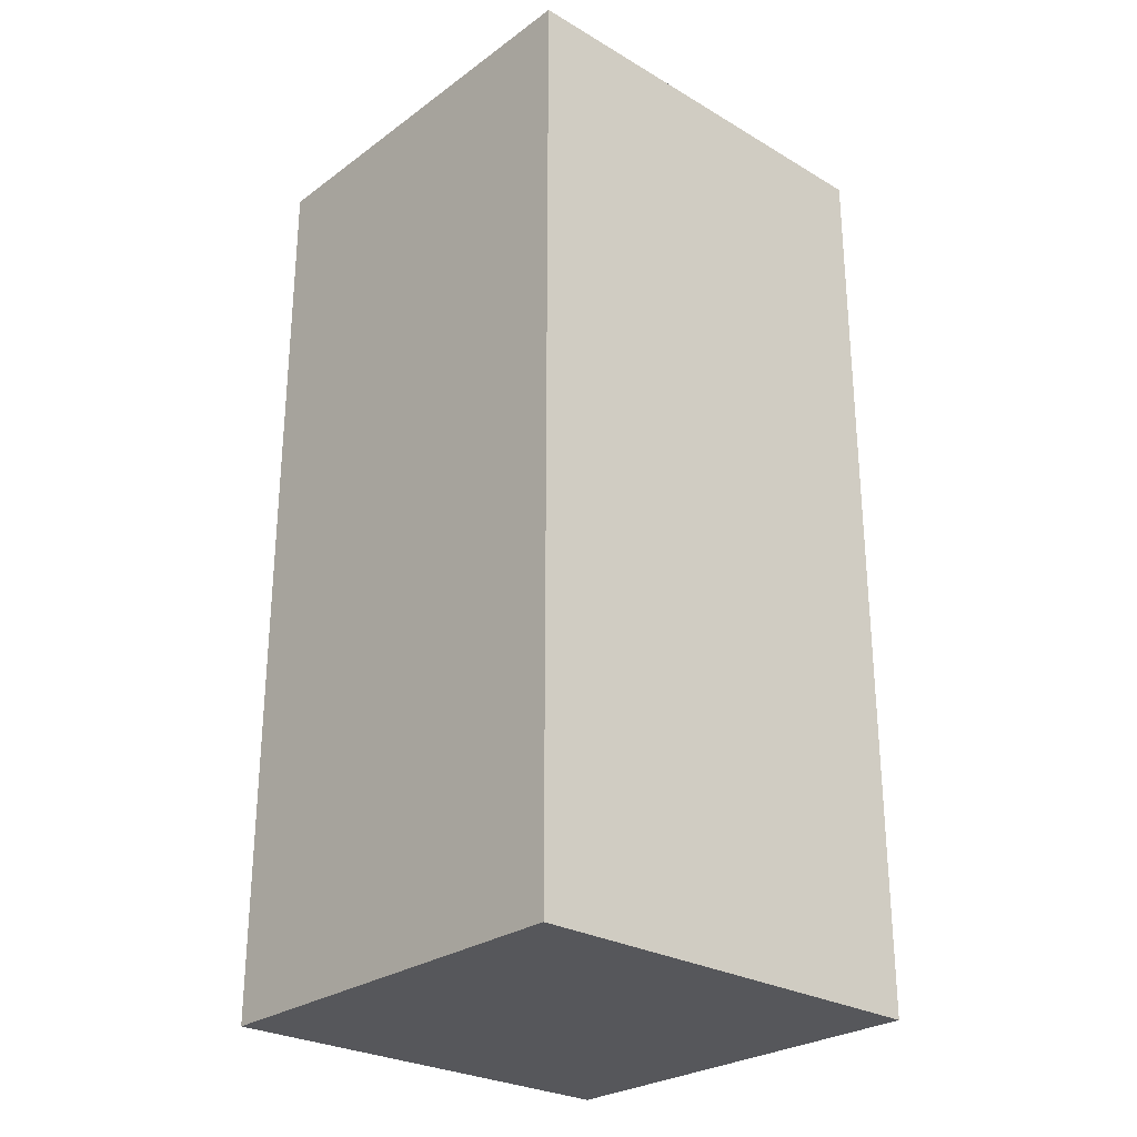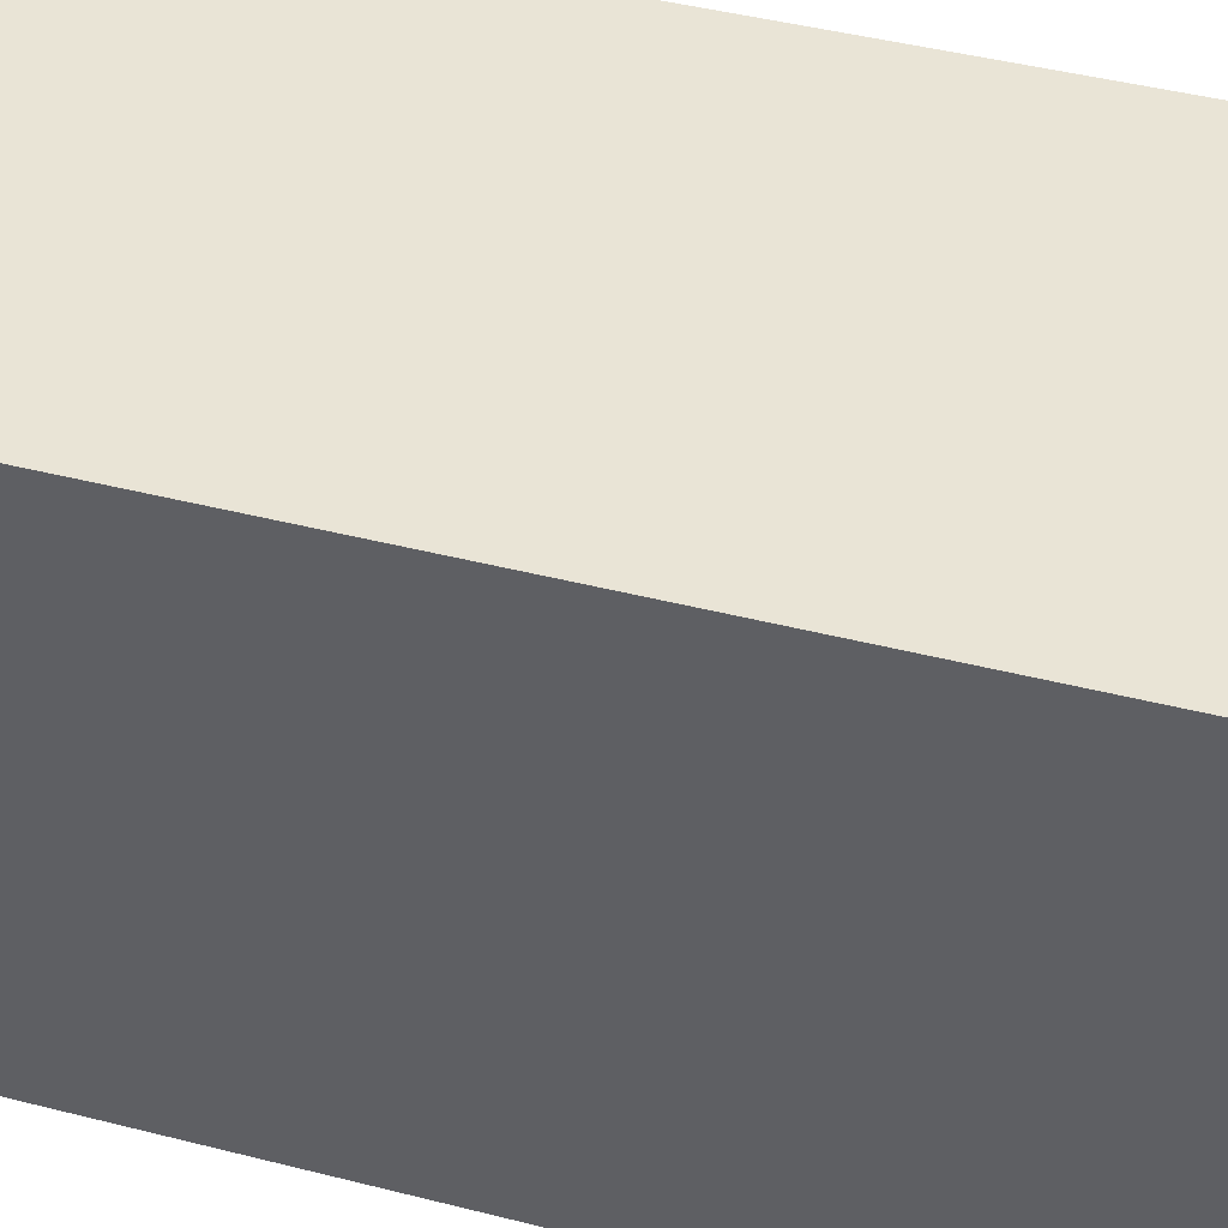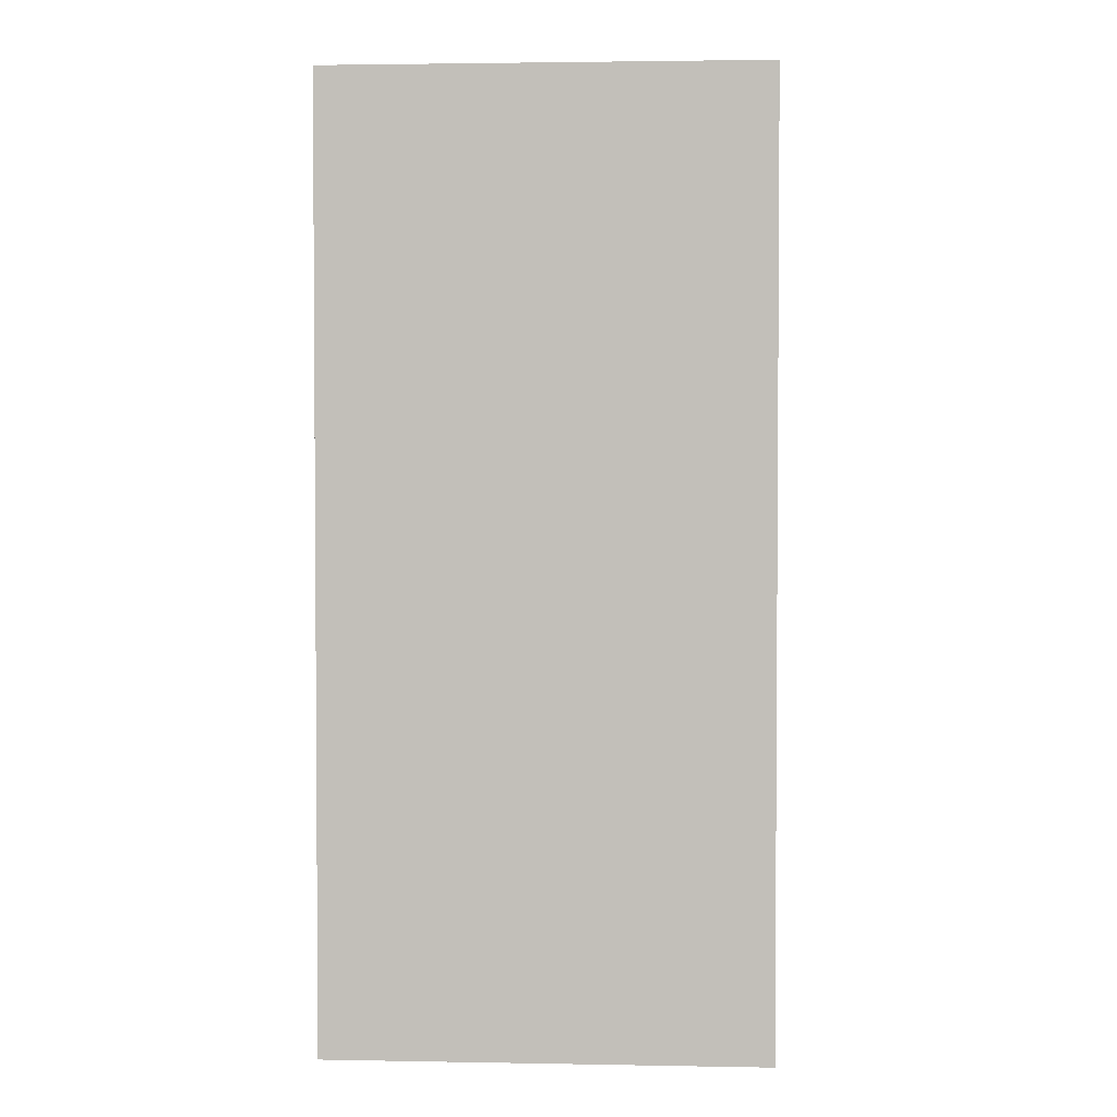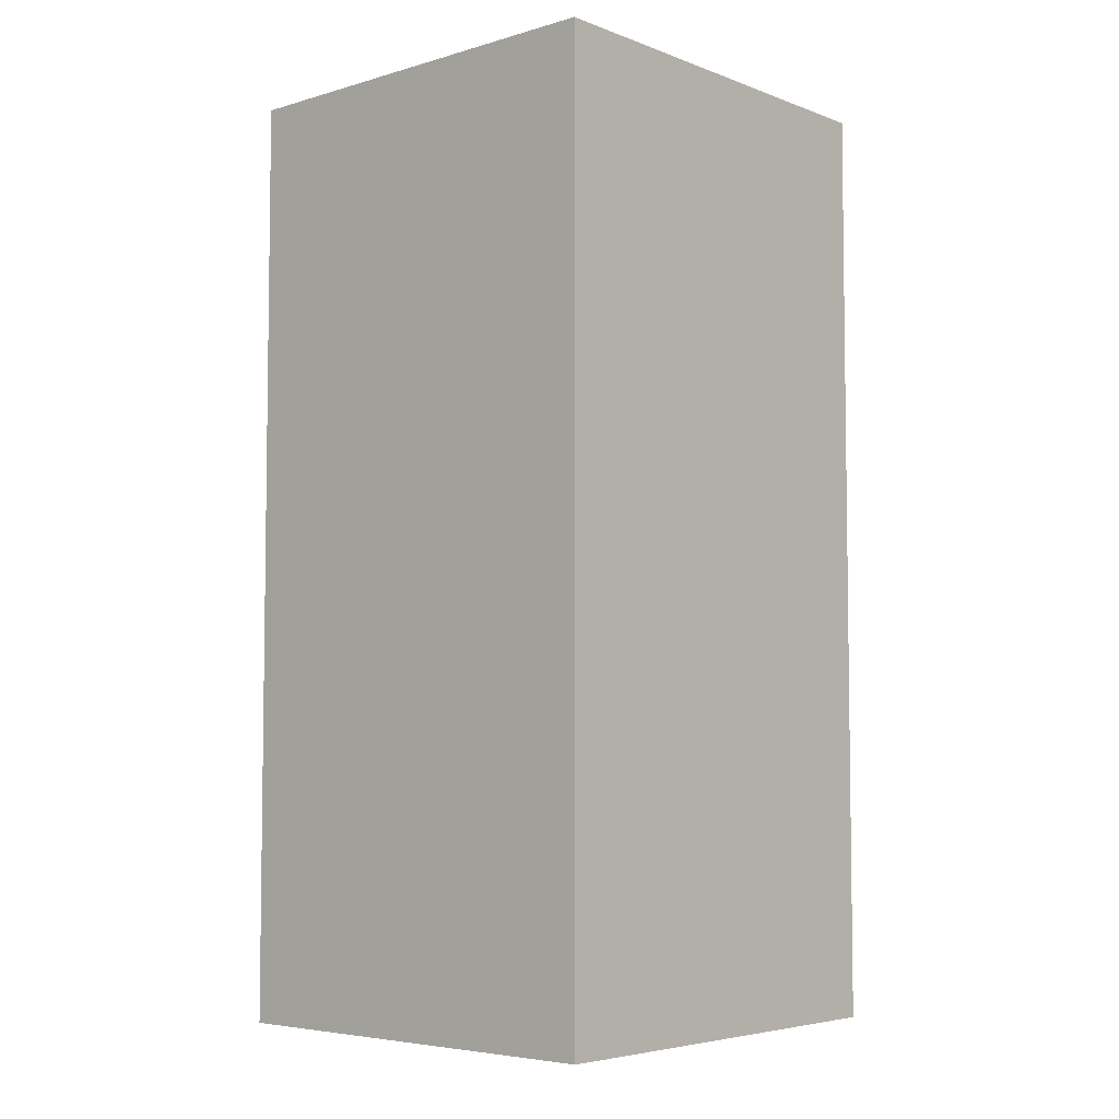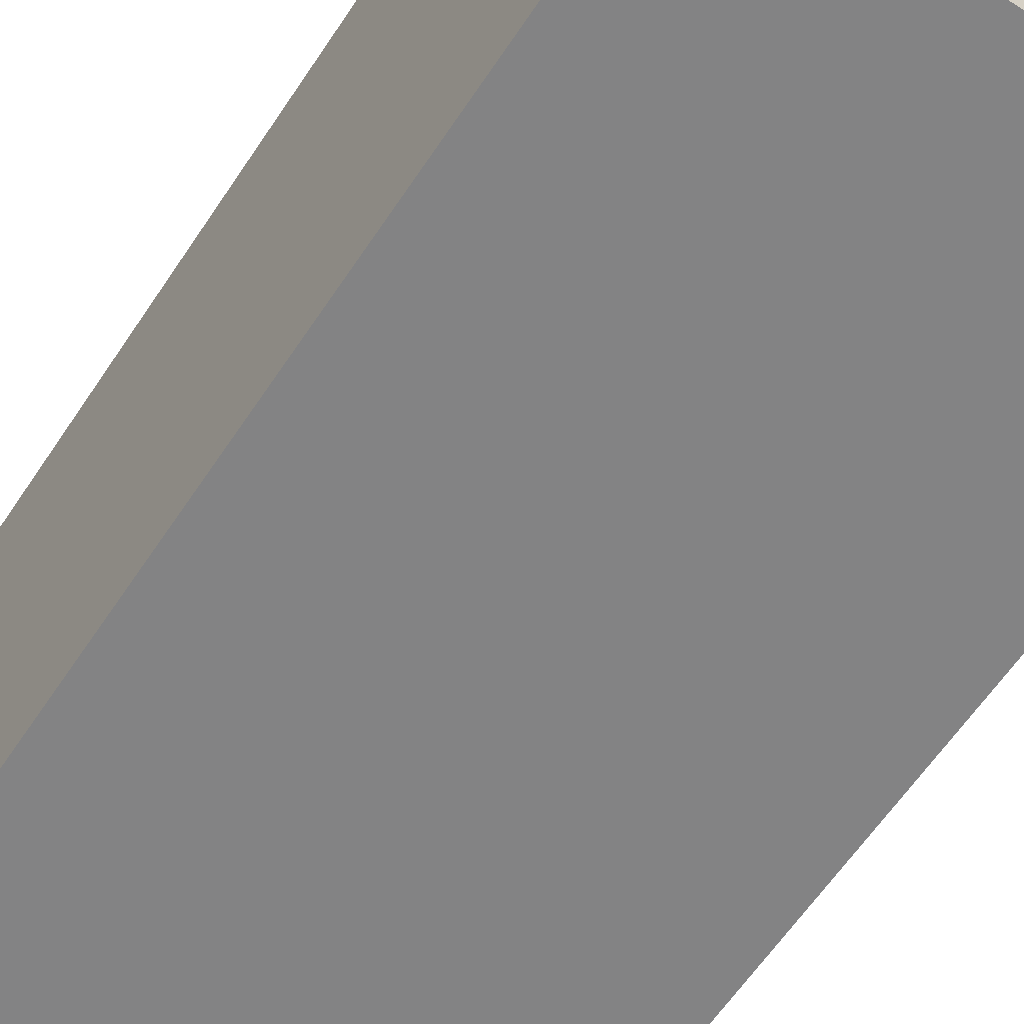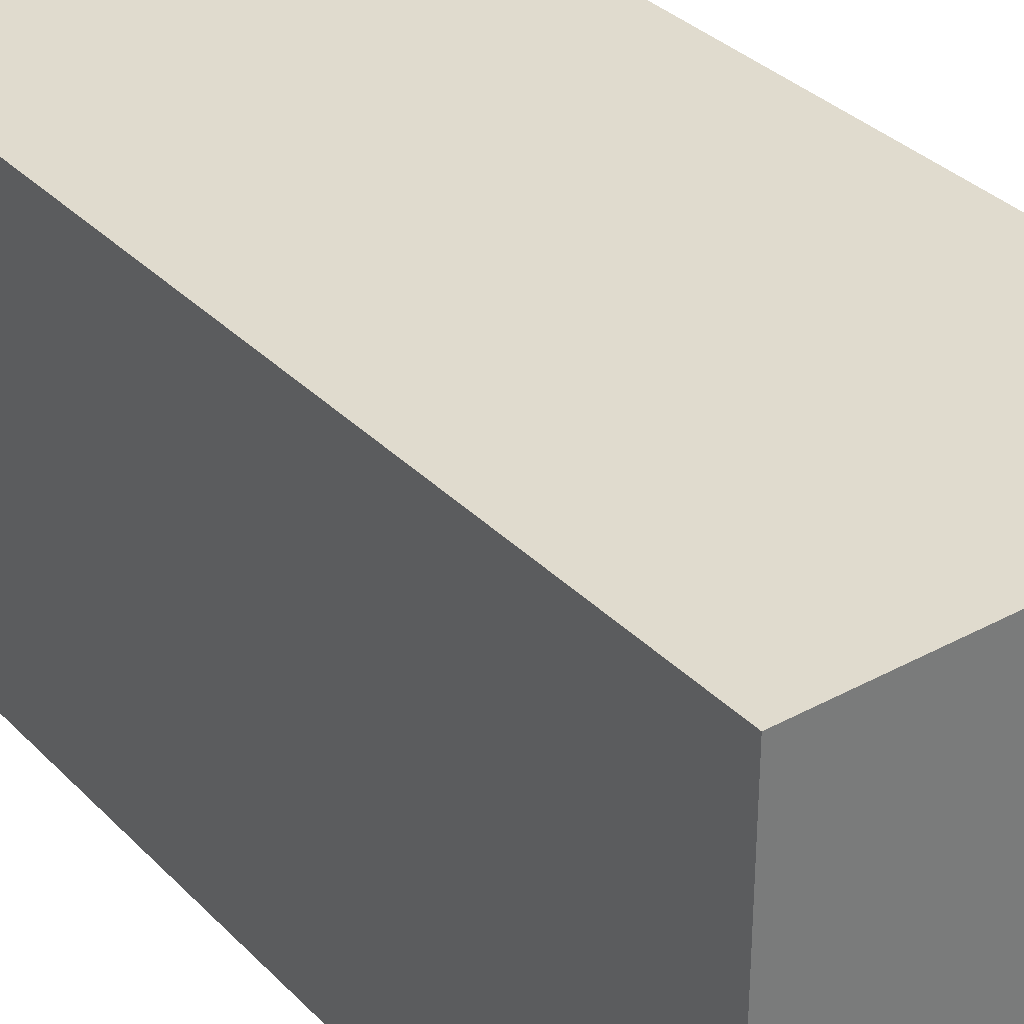
<metadata>
{"format":"obj","ext":"obj","renderer":"f3d","projection":"perspective","resolution":1024,"background":"white","views":[{"elev":-27.2,"azim":47.9,"up":"+Z"},{"elev":42.7,"azim":107.1,"up":"+Y"},{"elev":2.5,"azim":-86.5,"up":"+Z"},{"elev":-5.2,"azim":41.6,"up":"+Z"},{"elev":-61.2,"azim":146.6,"up":"+Y"},{"elev":33.6,"azim":-36.6,"up":"+Y"}]}
</metadata>
<code>
o Cube.078
v 0.1011 0.1088 -0.06238
v 0.1011 -0.06831 -0.06239
v 0.1011 -0.06831 -0.4457
v -0.07087 -0.06831 -0.06238
v -0.07087 -0.06831 -0.4457
v -0.07087 0.1088 -0.06238
v -0.07087 0.1088 -0.4457
v 0.1011 0.1088 -0.4457
f 1 2 3
f 4 5 3
f 4 6 7
f 1 8 7
f 3 5 7
f 2 1 4
f 8 1 3
f 2 4 3
f 5 4 7
f 6 1 7
f 8 3 7
f 4 1 6

</code>
